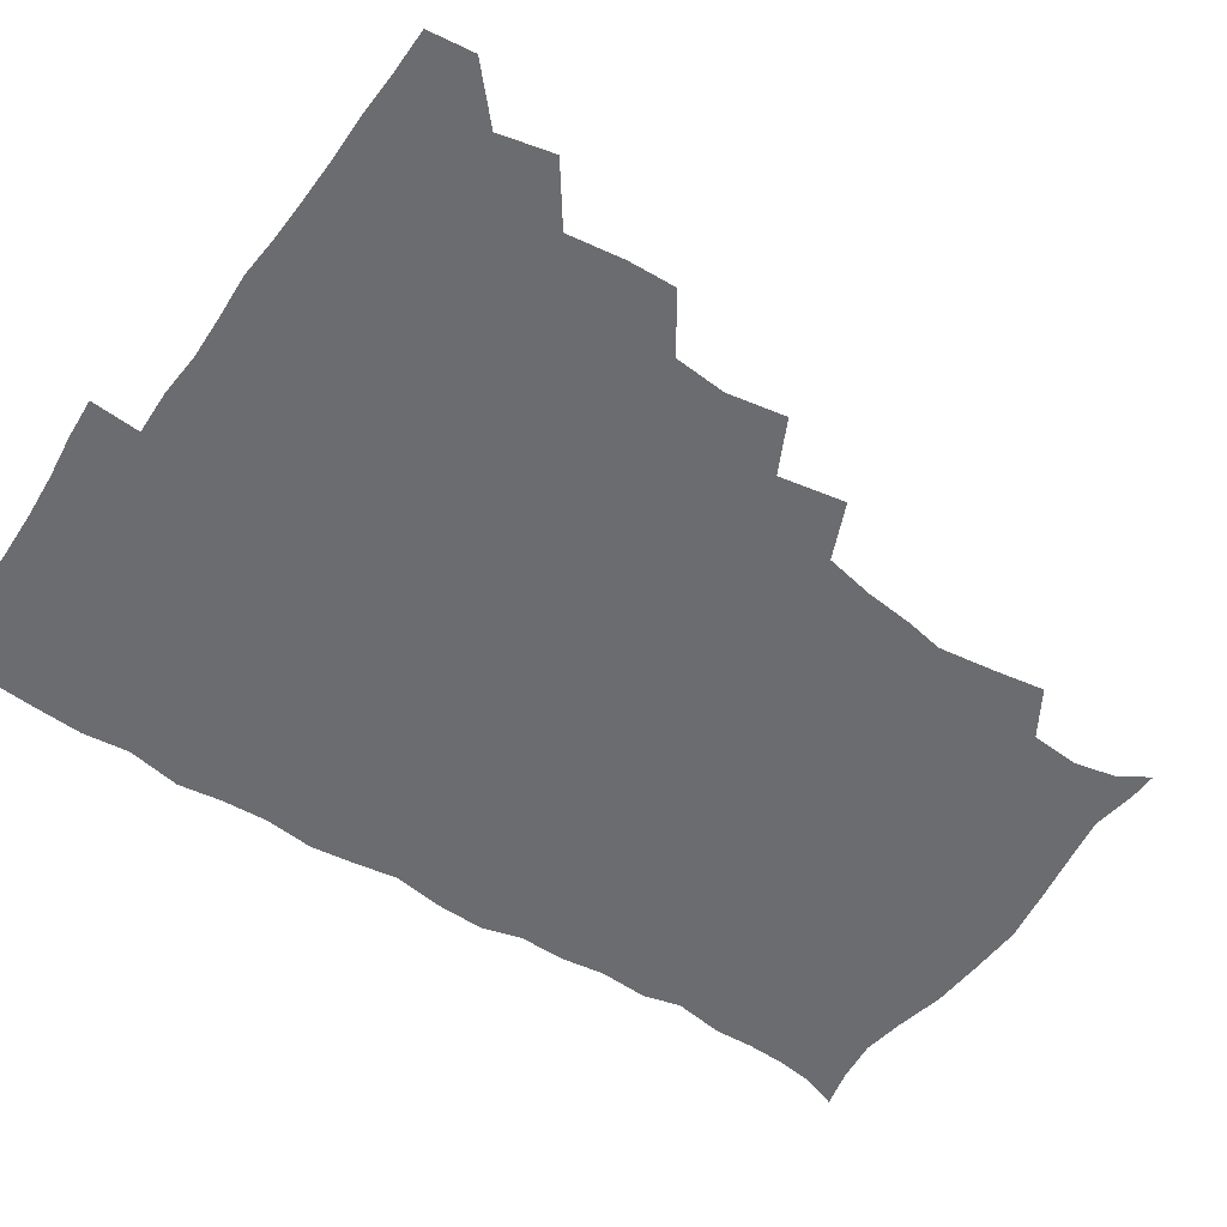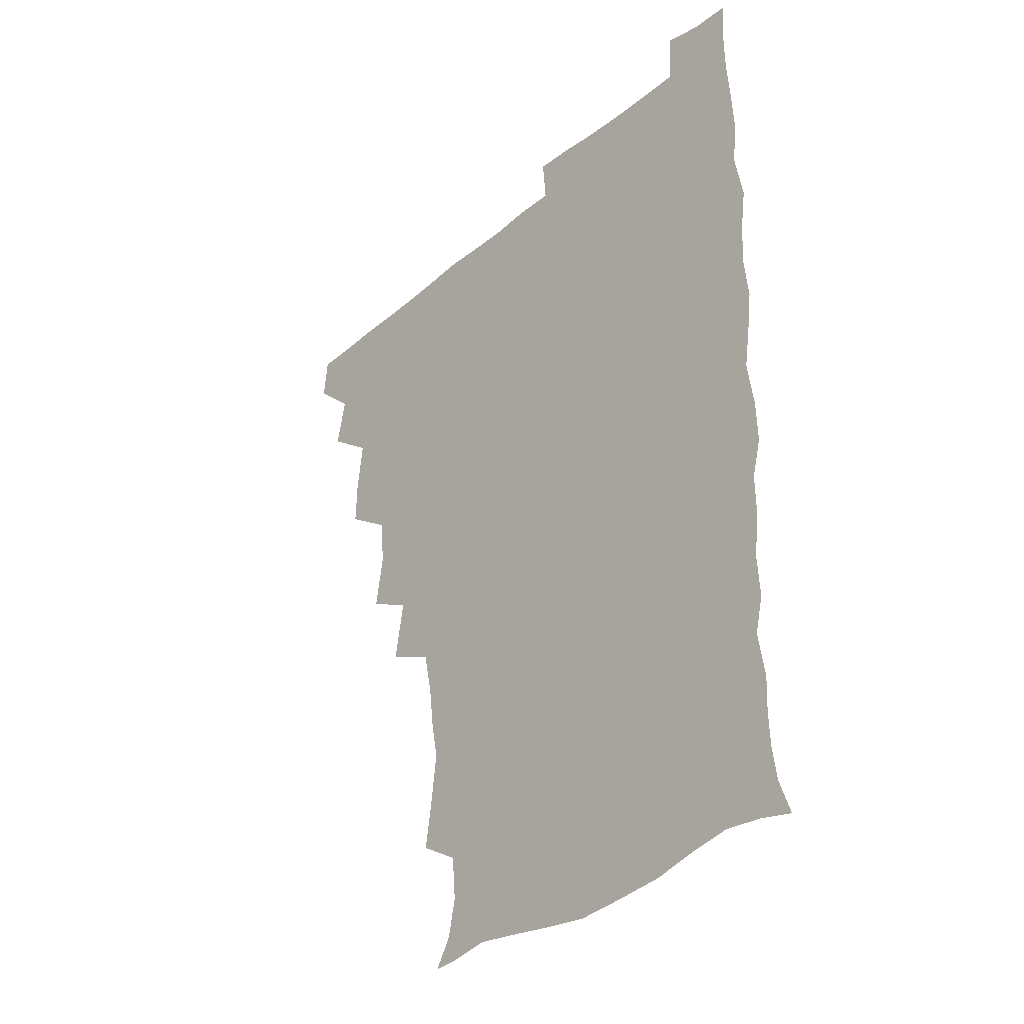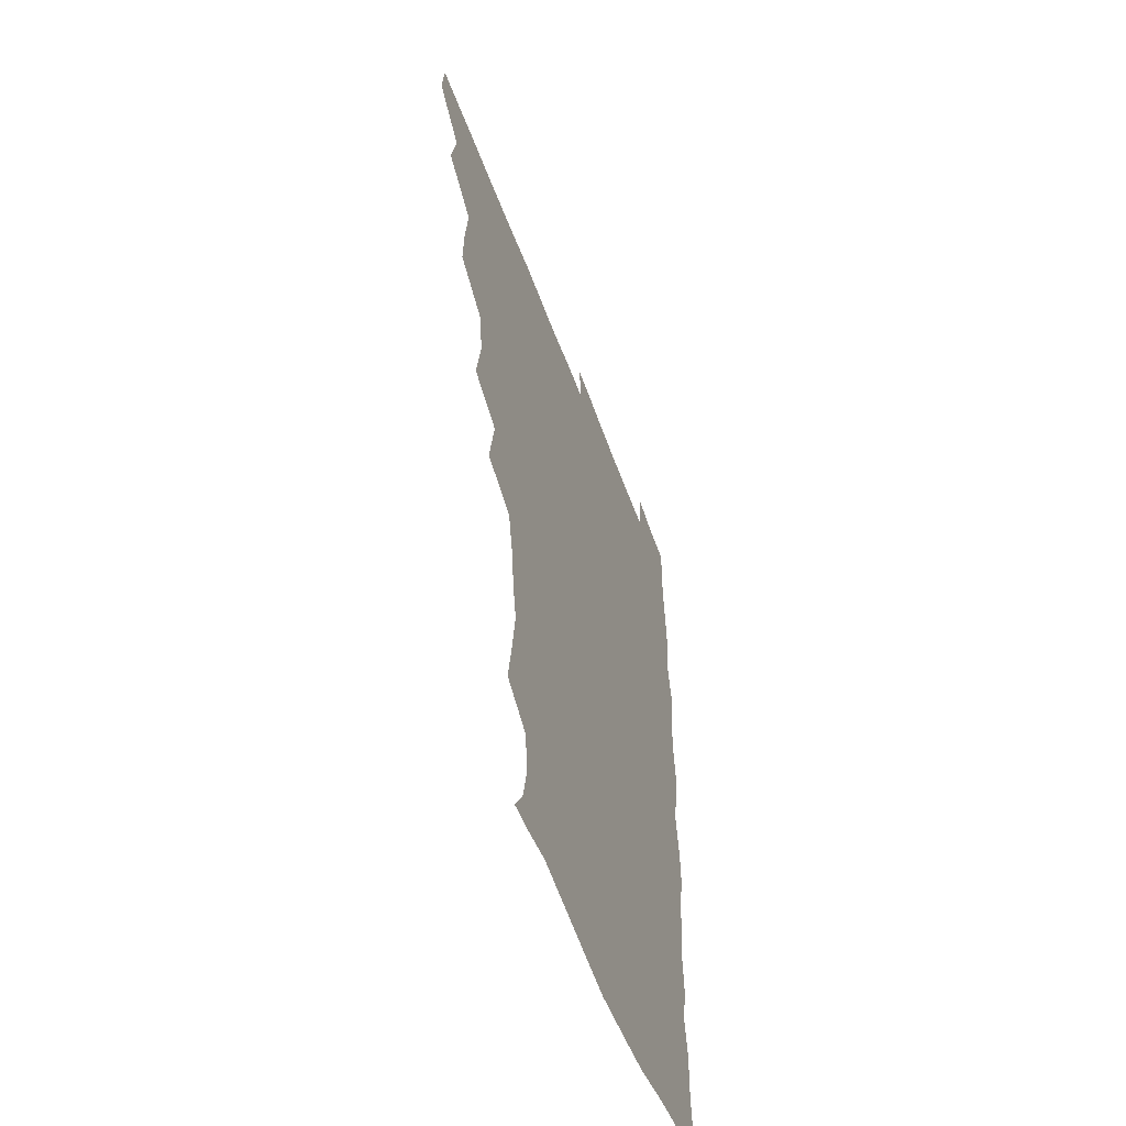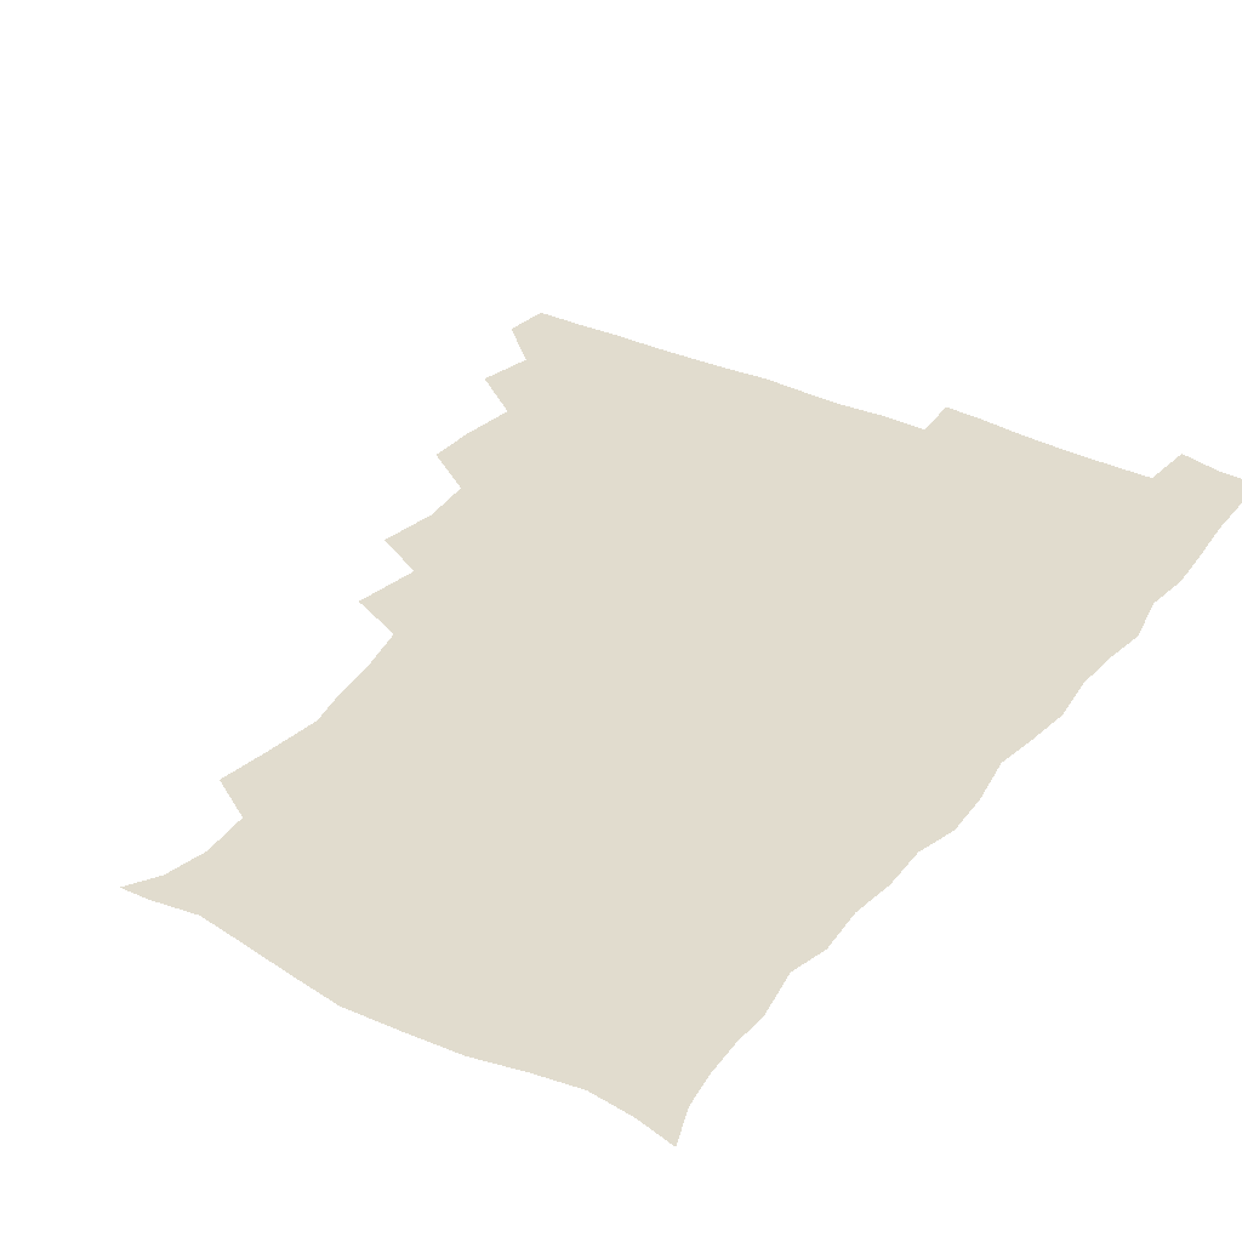
<metadata>
{"format":"obj","ext":"obj","renderer":"f3d","projection":"perspective","resolution":1024,"background":"white","views":[{"elev":-53.7,"azim":-123.7,"up":"+Z"},{"elev":-33.3,"azim":49.0,"up":"+Y"},{"elev":-55.1,"azim":-70.1,"up":"+Y"},{"elev":34.0,"azim":33.4,"up":"+Z"}]}
</metadata>
<code>
v 464.5 494.5 0
v 466.2 509.9 0
v 477.2 461.1 0
v 481.2 479.3 0
v 481.8 495 0
v 482.1 510 0
v 493.1 412.2 0
v 493.6 428.3 0
v 496.1 447.5 0
v 497 464.7 0
v 498.2 480.3 0
v 497.3 495.4 0
v 496.6 510.7 0
v 510.1 362.4 0
v 513.5 382.3 0
v 511.8 400 0
v 513.8 419.9 0
v 513.1 435.6 0
v 513.9 451.6 0
v 514.8 467 0
v 513.4 480.9 0
v 512.8 495.4 0
v 511.8 510.6 0
v 524.3 331.4 0
v 528.2 353.6 0
v 528.6 372.1 0
v 528.9 389.5 0
v 528.6 405.9 0
v 527.6 420.3 0
v 527.1 435.1 0
v 528.3 451.7 0
v 528.6 466.7 0
v 527.9 481.1 0
v 527.3 495.7 0
v 526.5 511 0
v 546.3 241.3 0
v 548.9 258 0
v 551.4 277.5 0
v 548.8 290.5 0
v 546.9 306.8 0
v 543.4 323.4 0
v 543.3 342.4 0
v 543.6 359.4 0
v 543.3 375.5 0
v 543.7 392.3 0
v 542.9 406.5 0
v 542.5 421.6 0
v 543.5 437.8 0
v 543 452 0
v 543.5 466.7 0
v 542.4 481.5 0
v 542 496.1 0
v 541.1 511.6 0
v 554.5 191.7 0
v 560.6 201.9 0
v 563.6 215.7 0
v 562.2 231.9 0
v 562.2 250 0
v 562.6 266.4 0
v 562.3 281.9 0
v 561.9 298.7 0
v 559.7 313.1 0
v 559.1 330.3 0
v 557.8 344.9 0
v 558.5 362.5 0
v 558.5 378.3 0
v 557.1 391.7 0
v 558.1 408.3 0
v 558.3 423.6 0
v 558 438 0
v 558.4 453 0
v 557.6 467 0
v 557.9 481.2 0
v 556.9 495.9 0
v 555.5 512.8 0
v 564.3 192.1 0
v 570 202.9 0
v 576.2 224 0
v 576.2 240.5 0
v 576.5 256.6 0
v 575.1 269.3 0
v 575.1 285.6 0
v 575.3 304.1 0
v 575 318.4 0
v 573.5 333 0
v 573.5 348.9 0
v 572.7 363.1 0
v 573.3 380.3 0
v 573.3 394.6 0
v 572.2 408 0
v 573 424.4 0
v 572.9 438.7 0
v 572.7 452.8 0
v 572.3 466.9 0
v 572.5 481.1 0
v 571.6 496.2 0
v 570.6 512 0
v 579 194.4 0
v 587 212.3 0
v 589 226.7 0
v 589.4 242.8 0
v 589.5 259.3 0
v 589.1 273.9 0
v 589.4 288.9 0
v 588.4 303 0
v 588.6 322 0
v 587.7 333.3 0
v 587.7 349.9 0
v 587.4 364.5 0
v 587.2 378.9 0
v 587.5 395.2 0
v 587.1 408.8 0
v 587.1 423.5 0
v 587.3 438.4 0
v 587.1 452.5 0
v 587.1 466.9 0
v 587 481.4 0
v 586.4 496.4 0
v 585.9 511.5 0
v 594.1 192.2 0
v 600.9 212 0
v 603.1 229.5 0
v 603.3 244.7 0
v 603.1 258.4 0
v 602.2 271.8 0
v 602.4 290.4 0
v 603.3 306.2 0
v 602.2 319.9 0
v 602 334.7 0
v 602 351.2 0
v 601.9 365.7 0
v 601.8 379.6 0
v 601.7 395 0
v 602 410 0
v 601.9 424.1 0
v 601.9 438.6 0
v 601.9 452.6 0
v 602 466.9 0
v 602.2 481.2 0
v 602 495.7 0
v 600.7 512.7 0
v 611.7 189.4 0
v 616 212.8 0
v 617.1 229.3 0
v 616.7 245.1 0
v 617.2 262 0
v 617.1 277.2 0
v 616.8 288.8 0
v 616.4 308.2 0
v 616.3 320.5 0
v 616.4 336.6 0
v 616.2 350.8 0
v 616.1 364.9 0
v 616.2 381 0
v 616.2 395.6 0
v 616.2 410.1 0
v 616.3 424.2 0
v 616.2 438.1 0
v 616.5 452.6 0
v 617.1 467.3 0
v 617.1 481.1 0
v 616.8 495.6 0
v 616 512.3 0
v 614.7 529.1 0
v 630.1 186.7 0
v 630.7 211.5 0
v 630.9 232.4 0
v 631.1 245.9 0
v 631.2 262.5 0
v 630.8 275.5 0
v 631.1 291.7 0
v 630.5 306.3 0
v 630.3 321.2 0
v 630.3 337.3 0
v 630.5 350 0
v 630.3 365.7 0
v 630.3 380.6 0
v 630.3 395.3 0
v 630.3 409.8 0
v 630.7 425.8 0
v 630.8 438.9 0
v 631 452.7 0
v 631.3 467.3 0
v 631.4 481.3 0
v 631.3 495.6 0
v 630.6 511.6 0
v 628.5 528.3 0
v 648.4 187.8 0
v 646 213.2 0
v 645.9 228.6 0
v 645 244.6 0
v 644.7 262.1 0
v 644.6 276.2 0
v 644.7 292.4 0
v 644.4 307.5 0
v 644.8 320.1 0
v 644.2 336.1 0
v 644.4 351.3 0
v 644.5 365.4 0
v 644.5 380.4 0
v 644.5 395 0
v 644.4 411.1 0
v 644.8 424.8 0
v 645.1 438.6 0
v 645.4 452.9 0
v 645.5 467.6 0
v 645.7 481.5 0
v 645.9 495.7 0
v 646.6 509.2 0
v 643.7 526.6 0
v 666.3 189.2 0
v 661.6 211.1 0
v 659.6 230.3 0
v 659.4 243.8 0
v 657.9 262 0
v 658.8 274.8 0
v 657.8 292.8 0
v 658 306.8 0
v 658.5 320.5 0
v 658.2 336 0
v 658 351.1 0
v 659 364.3 0
v 658.8 379.7 0
v 659.4 393.2 0
v 658.5 410.2 0
v 658.9 424.3 0
v 659.7 437.8 0
v 659.5 453.1 0
v 659.5 467.7 0
v 660.1 481.6 0
v 660.4 495.8 0
v 660.4 510 0
v 659.4 525.5 0
v 682.6 192.9 0
v 676.7 211.5 0
v 673.9 228.8 0
v 673.1 244.3 0
v 672.5 259.2 0
v 672.2 274.9 0
v 671.4 291.2 0
v 671.3 306.2 0
v 672.4 319.5 0
v 671.9 335.4 0
v 673 348.7 0
v 672.9 363.6 0
v 672.3 379.9 0
v 673.1 393.4 0
v 672.1 410.2 0
v 673 423.8 0
v 673.4 438.3 0
v 674.1 452.4 0
v 673.9 467.3 0
v 674 482.2 0
v 674.8 496.1 0
v 675 510.6 0
v 675.2 525.1 0
v 697.3 195.3 0
v 692.2 210 0
v 688.8 226.2 0
v 686.6 243.1 0
v 685.7 258.4 0
v 685.8 272.9 0
v 685.3 288.7 0
v 686.6 301.9 0
v 685.3 319.4 0
v 686.5 332.9 0
v 686.2 348.5 0
v 686.9 362.4 0
v 686.1 378.4 0
v 687.2 392.5 0
v 687.2 407.7 0
v 687.3 422.5 0
v 687.2 437.7 0
v 688.5 451.6 0
v 687.5 467.9 0
v 688.4 481.7 0
v 688.8 496 0
v 689.8 510.4 0
v 690.3 525 0
v 691.9 544.1 0
v 711.8 193.9 0
v 706.7 207.7 0
v 703.9 222.1 0
v 702.5 236.9 0
v 700 254 0
v 700.1 268.2 0
v 700 284 0
v 699.7 299.4 0
v 700.6 314 0
v 701.5 328.4 0
v 703 342.8 0
v 701.3 359.2 0
v 701.6 373.9 0
v 703.4 388 0
v 702.6 404.1 0
v 703.7 418.3 0
v 701.8 435.4 0
v 704.2 449.1 0
v 702.1 466.1 0
v 702.3 480.9 0
v 703.7 495.2 0
v 704.5 510.1 0
v 704.3 524.7 0
v 706 540.6 0
v 725 190.9 0
v 720.4 203.8 0
v 718.6 215.9 0
v 718.1 228.5 0
v 718.6 241.4 0
v 715.8 258.3 0
v 718.9 270.9 0
v 717.9 287.4 0
v 719.8 301.9 0
v 719.4 318 0
v 723 331.3 0
v 722.4 347 0
v 719.6 364.8 0
v 721.9 379.4 0
v 723.6 394.2 0
v 721.7 411.1 0
v 722.5 426.9 0
v 724.5 441.4 0
v 721 459.8 0
v 722.7 475.4 0
v 721.7 492 0
v 720.3 509.2 0
v 720 524.8 0
v 720.8 539.8 0
f 4 5 1
f 1 5 2
f 5 6 2
f 9 10 3
f 3 10 4
f 10 11 4
f 4 11 5
f 11 12 5
f 5 12 6
f 12 13 6
f 16 17 7
f 7 17 8
f 17 18 8
f 8 18 9
f 18 19 9
f 9 19 10
f 19 20 10
f 10 20 11
f 20 21 11
f 11 21 12
f 21 22 12
f 12 22 13
f 22 23 13
f 25 26 14
f 14 26 15
f 26 27 15
f 15 27 16
f 27 28 16
f 16 28 17
f 28 29 17
f 17 29 18
f 29 30 18
f 18 30 19
f 30 31 19
f 19 31 20
f 31 32 20
f 20 32 21
f 32 33 21
f 21 33 22
f 33 34 22
f 22 34 23
f 34 35 23
f 41 42 24
f 24 42 25
f 42 43 25
f 25 43 26
f 43 44 26
f 26 44 27
f 44 45 27
f 27 45 28
f 45 46 28
f 28 46 29
f 46 47 29
f 29 47 30
f 47 48 30
f 30 48 31
f 48 49 31
f 31 49 32
f 49 50 32
f 32 50 33
f 50 51 33
f 33 51 34
f 51 52 34
f 34 52 35
f 52 53 35
f 57 58 36
f 36 58 37
f 58 59 37
f 37 59 38
f 59 60 38
f 38 60 39
f 60 61 39
f 39 61 40
f 61 62 40
f 40 62 41
f 62 63 41
f 41 63 42
f 63 64 42
f 42 64 43
f 64 65 43
f 43 65 44
f 65 66 44
f 44 66 45
f 66 67 45
f 45 67 46
f 67 68 46
f 46 68 47
f 68 69 47
f 47 69 48
f 69 70 48
f 48 70 49
f 70 71 49
f 49 71 50
f 71 72 50
f 50 72 51
f 72 73 51
f 51 73 52
f 73 74 52
f 52 74 53
f 74 75 53
f 54 76 55
f 76 77 55
f 55 77 56
f 77 78 56
f 56 78 57
f 78 79 57
f 57 79 58
f 79 80 58
f 58 80 59
f 80 81 59
f 59 81 60
f 81 82 60
f 60 82 61
f 82 83 61
f 61 83 62
f 83 84 62
f 62 84 63
f 84 85 63
f 63 85 64
f 85 86 64
f 64 86 65
f 86 87 65
f 65 87 66
f 87 88 66
f 66 88 67
f 88 89 67
f 67 89 68
f 89 90 68
f 68 90 69
f 90 91 69
f 69 91 70
f 91 92 70
f 70 92 71
f 92 93 71
f 71 93 72
f 93 94 72
f 72 94 73
f 94 95 73
f 73 95 74
f 95 96 74
f 74 96 75
f 96 97 75
f 76 98 77
f 98 99 77
f 77 99 78
f 99 100 78
f 78 100 79
f 100 101 79
f 79 101 80
f 101 102 80
f 80 102 81
f 102 103 81
f 81 103 82
f 103 104 82
f 82 104 83
f 104 105 83
f 83 105 84
f 105 106 84
f 84 106 85
f 106 107 85
f 85 107 86
f 107 108 86
f 86 108 87
f 108 109 87
f 87 109 88
f 109 110 88
f 88 110 89
f 110 111 89
f 89 111 90
f 111 112 90
f 90 112 91
f 112 113 91
f 91 113 92
f 113 114 92
f 92 114 93
f 114 115 93
f 93 115 94
f 115 116 94
f 94 116 95
f 116 117 95
f 95 117 96
f 117 118 96
f 96 118 97
f 118 119 97
f 98 120 99
f 120 121 99
f 99 121 100
f 121 122 100
f 100 122 101
f 122 123 101
f 101 123 102
f 123 124 102
f 102 124 103
f 124 125 103
f 103 125 104
f 125 126 104
f 104 126 105
f 126 127 105
f 105 127 106
f 127 128 106
f 106 128 107
f 128 129 107
f 107 129 108
f 129 130 108
f 108 130 109
f 130 131 109
f 109 131 110
f 131 132 110
f 110 132 111
f 132 133 111
f 111 133 112
f 133 134 112
f 112 134 113
f 134 135 113
f 113 135 114
f 135 136 114
f 114 136 115
f 136 137 115
f 115 137 116
f 137 138 116
f 116 138 117
f 138 139 117
f 117 139 118
f 139 140 118
f 118 140 119
f 140 141 119
f 120 142 121
f 142 143 121
f 121 143 122
f 143 144 122
f 122 144 123
f 144 145 123
f 123 145 124
f 145 146 124
f 124 146 125
f 146 147 125
f 125 147 126
f 147 148 126
f 126 148 127
f 148 149 127
f 127 149 128
f 149 150 128
f 128 150 129
f 150 151 129
f 129 151 130
f 151 152 130
f 130 152 131
f 152 153 131
f 131 153 132
f 153 154 132
f 132 154 133
f 154 155 133
f 133 155 134
f 155 156 134
f 134 156 135
f 156 157 135
f 135 157 136
f 157 158 136
f 136 158 137
f 158 159 137
f 137 159 138
f 159 160 138
f 138 160 139
f 160 161 139
f 139 161 140
f 161 162 140
f 140 162 141
f 162 163 141
f 142 165 143
f 165 166 143
f 143 166 144
f 166 167 144
f 144 167 145
f 167 168 145
f 145 168 146
f 168 169 146
f 146 169 147
f 169 170 147
f 147 170 148
f 170 171 148
f 148 171 149
f 171 172 149
f 149 172 150
f 172 173 150
f 150 173 151
f 173 174 151
f 151 174 152
f 174 175 152
f 152 175 153
f 175 176 153
f 153 176 154
f 176 177 154
f 154 177 155
f 177 178 155
f 155 178 156
f 178 179 156
f 156 179 157
f 179 180 157
f 157 180 158
f 180 181 158
f 158 181 159
f 181 182 159
f 159 182 160
f 182 183 160
f 160 183 161
f 183 184 161
f 161 184 162
f 184 185 162
f 162 185 163
f 185 186 163
f 163 186 164
f 186 187 164
f 165 188 166
f 188 189 166
f 166 189 167
f 189 190 167
f 167 190 168
f 190 191 168
f 168 191 169
f 191 192 169
f 169 192 170
f 192 193 170
f 170 193 171
f 193 194 171
f 171 194 172
f 194 195 172
f 172 195 173
f 195 196 173
f 173 196 174
f 196 197 174
f 174 197 175
f 197 198 175
f 175 198 176
f 198 199 176
f 176 199 177
f 199 200 177
f 177 200 178
f 200 201 178
f 178 201 179
f 201 202 179
f 179 202 180
f 202 203 180
f 180 203 181
f 203 204 181
f 181 204 182
f 204 205 182
f 182 205 183
f 205 206 183
f 183 206 184
f 206 207 184
f 184 207 185
f 207 208 185
f 185 208 186
f 208 209 186
f 186 209 187
f 209 210 187
f 188 211 189
f 211 212 189
f 189 212 190
f 212 213 190
f 190 213 191
f 213 214 191
f 191 214 192
f 214 215 192
f 192 215 193
f 215 216 193
f 193 216 194
f 216 217 194
f 194 217 195
f 217 218 195
f 195 218 196
f 218 219 196
f 196 219 197
f 219 220 197
f 197 220 198
f 220 221 198
f 198 221 199
f 221 222 199
f 199 222 200
f 222 223 200
f 200 223 201
f 223 224 201
f 201 224 202
f 224 225 202
f 202 225 203
f 225 226 203
f 203 226 204
f 226 227 204
f 204 227 205
f 227 228 205
f 205 228 206
f 228 229 206
f 206 229 207
f 229 230 207
f 207 230 208
f 230 231 208
f 208 231 209
f 231 232 209
f 209 232 210
f 232 233 210
f 211 234 212
f 234 235 212
f 212 235 213
f 235 236 213
f 213 236 214
f 236 237 214
f 214 237 215
f 237 238 215
f 215 238 216
f 238 239 216
f 216 239 217
f 239 240 217
f 217 240 218
f 240 241 218
f 218 241 219
f 241 242 219
f 219 242 220
f 242 243 220
f 220 243 221
f 243 244 221
f 221 244 222
f 244 245 222
f 222 245 223
f 245 246 223
f 223 246 224
f 246 247 224
f 224 247 225
f 247 248 225
f 225 248 226
f 248 249 226
f 226 249 227
f 249 250 227
f 227 250 228
f 250 251 228
f 228 251 229
f 251 252 229
f 229 252 230
f 252 253 230
f 230 253 231
f 253 254 231
f 231 254 232
f 254 255 232
f 232 255 233
f 255 256 233
f 234 257 235
f 257 258 235
f 235 258 236
f 258 259 236
f 236 259 237
f 259 260 237
f 237 260 238
f 260 261 238
f 238 261 239
f 261 262 239
f 239 262 240
f 262 263 240
f 240 263 241
f 263 264 241
f 241 264 242
f 264 265 242
f 242 265 243
f 265 266 243
f 243 266 244
f 266 267 244
f 244 267 245
f 267 268 245
f 245 268 246
f 268 269 246
f 246 269 247
f 269 270 247
f 247 270 248
f 270 271 248
f 248 271 249
f 271 272 249
f 249 272 250
f 272 273 250
f 250 273 251
f 273 274 251
f 251 274 252
f 274 275 252
f 252 275 253
f 275 276 253
f 253 276 254
f 276 277 254
f 254 277 255
f 277 278 255
f 255 278 256
f 278 279 256
f 257 281 258
f 281 282 258
f 258 282 259
f 282 283 259
f 259 283 260
f 283 284 260
f 260 284 261
f 284 285 261
f 261 285 262
f 285 286 262
f 262 286 263
f 286 287 263
f 263 287 264
f 287 288 264
f 264 288 265
f 288 289 265
f 265 289 266
f 289 290 266
f 266 290 267
f 290 291 267
f 267 291 268
f 291 292 268
f 268 292 269
f 292 293 269
f 269 293 270
f 293 294 270
f 270 294 271
f 294 295 271
f 271 295 272
f 295 296 272
f 272 296 273
f 296 297 273
f 273 297 274
f 297 298 274
f 274 298 275
f 298 299 275
f 275 299 276
f 299 300 276
f 276 300 277
f 300 301 277
f 277 301 278
f 301 302 278
f 278 302 279
f 302 303 279
f 279 303 280
f 303 304 280
f 281 305 282
f 305 306 282
f 282 306 283
f 306 307 283
f 283 307 284
f 307 308 284
f 284 308 285
f 308 309 285
f 285 309 286
f 309 310 286
f 286 310 287
f 310 311 287
f 287 311 288
f 311 312 288
f 288 312 289
f 312 313 289
f 289 313 290
f 313 314 290
f 290 314 291
f 314 315 291
f 291 315 292
f 315 316 292
f 292 316 293
f 316 317 293
f 293 317 294
f 317 318 294
f 294 318 295
f 318 319 295
f 295 319 296
f 319 320 296
f 296 320 297
f 320 321 297
f 297 321 298
f 321 322 298
f 298 322 299
f 322 323 299
f 299 323 300
f 323 324 300
f 300 324 301
f 324 325 301
f 301 325 302
f 325 326 302
f 302 326 303
f 326 327 303
f 303 327 304
f 327 328 304

</code>
